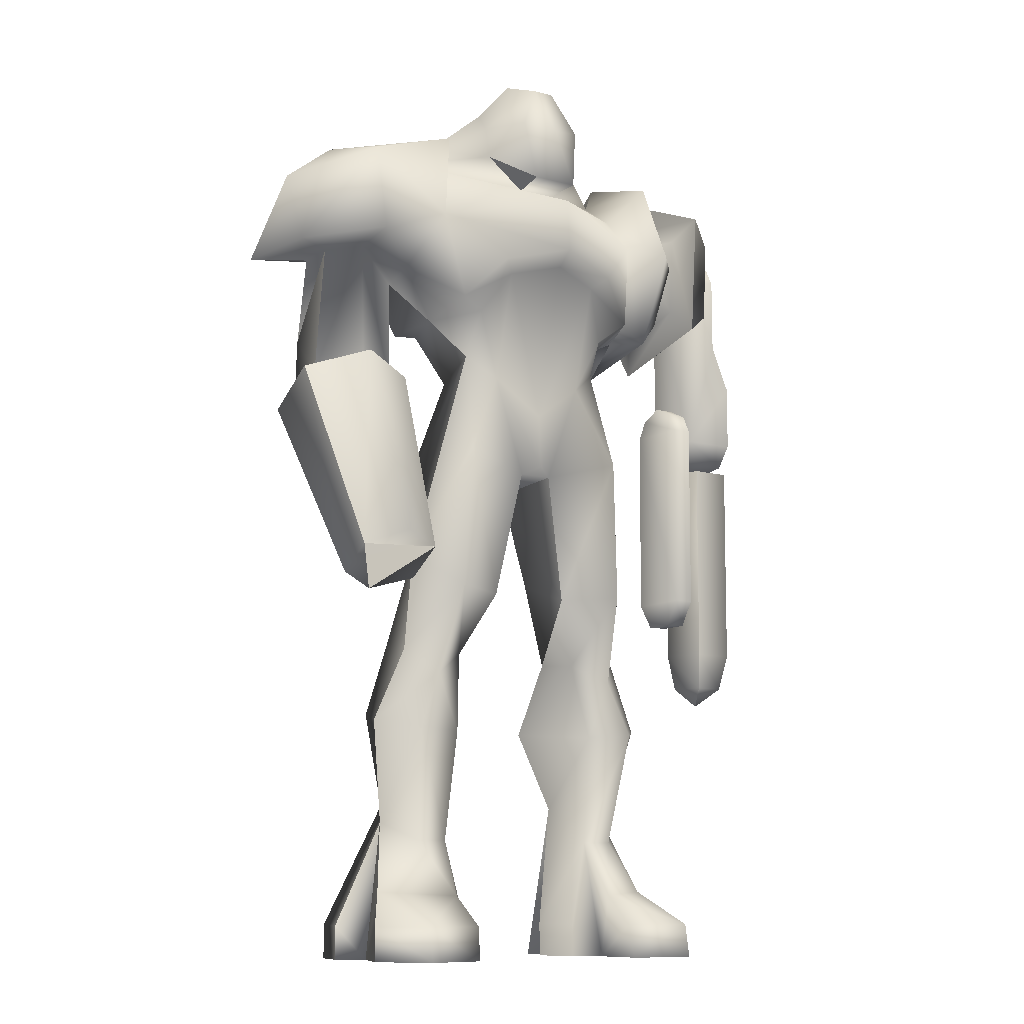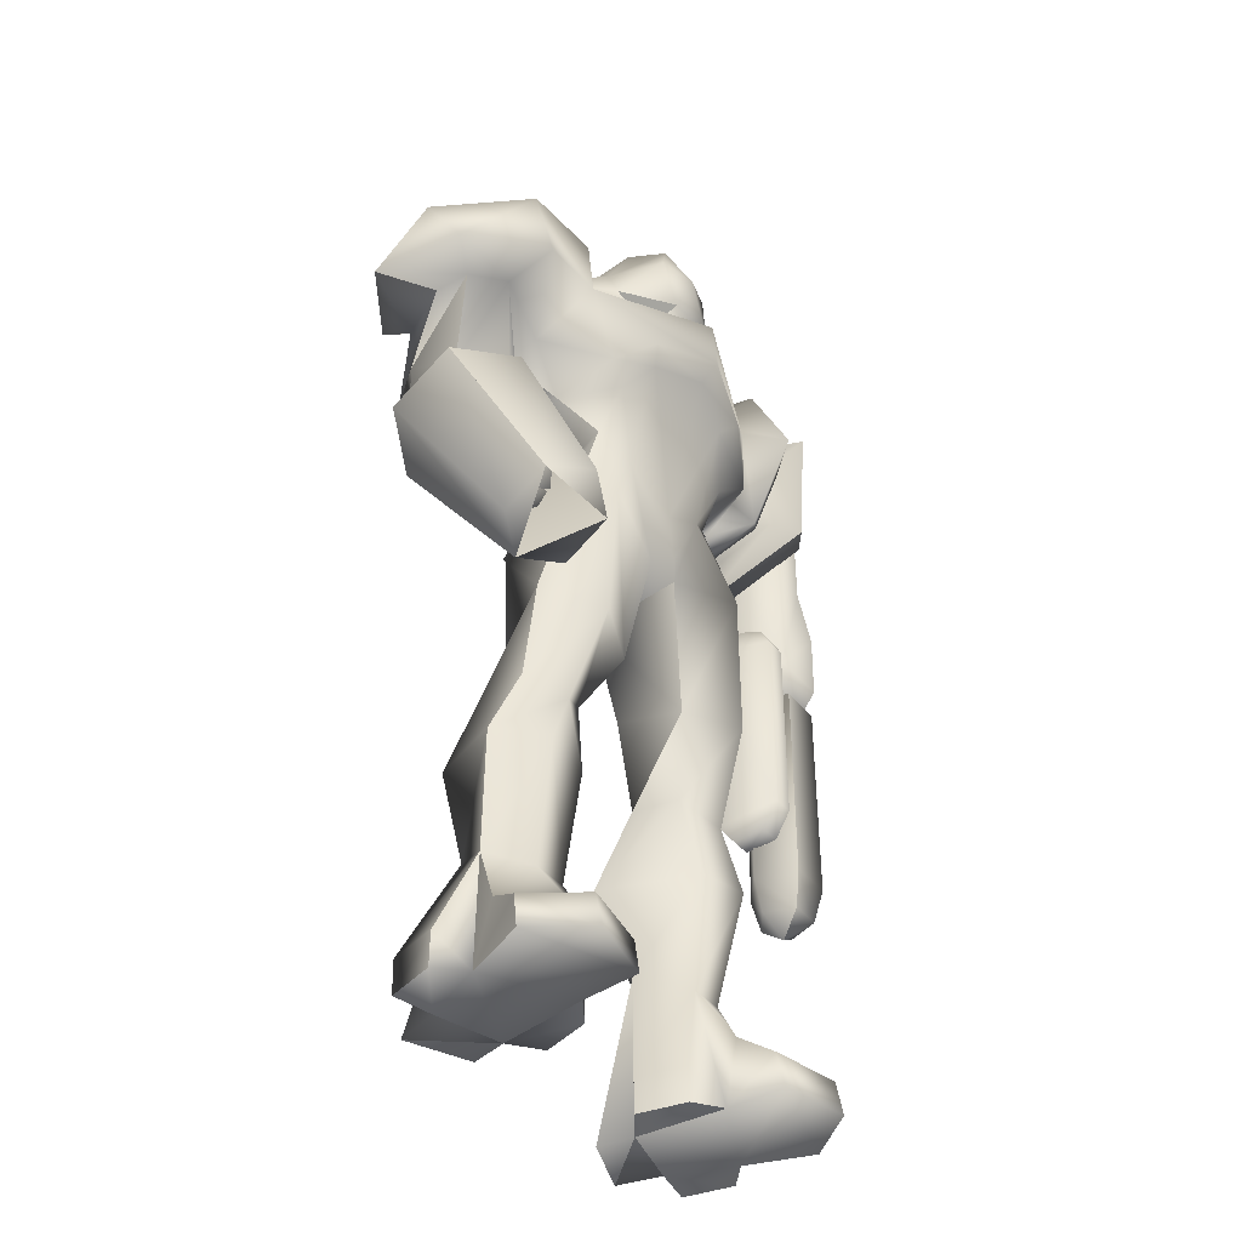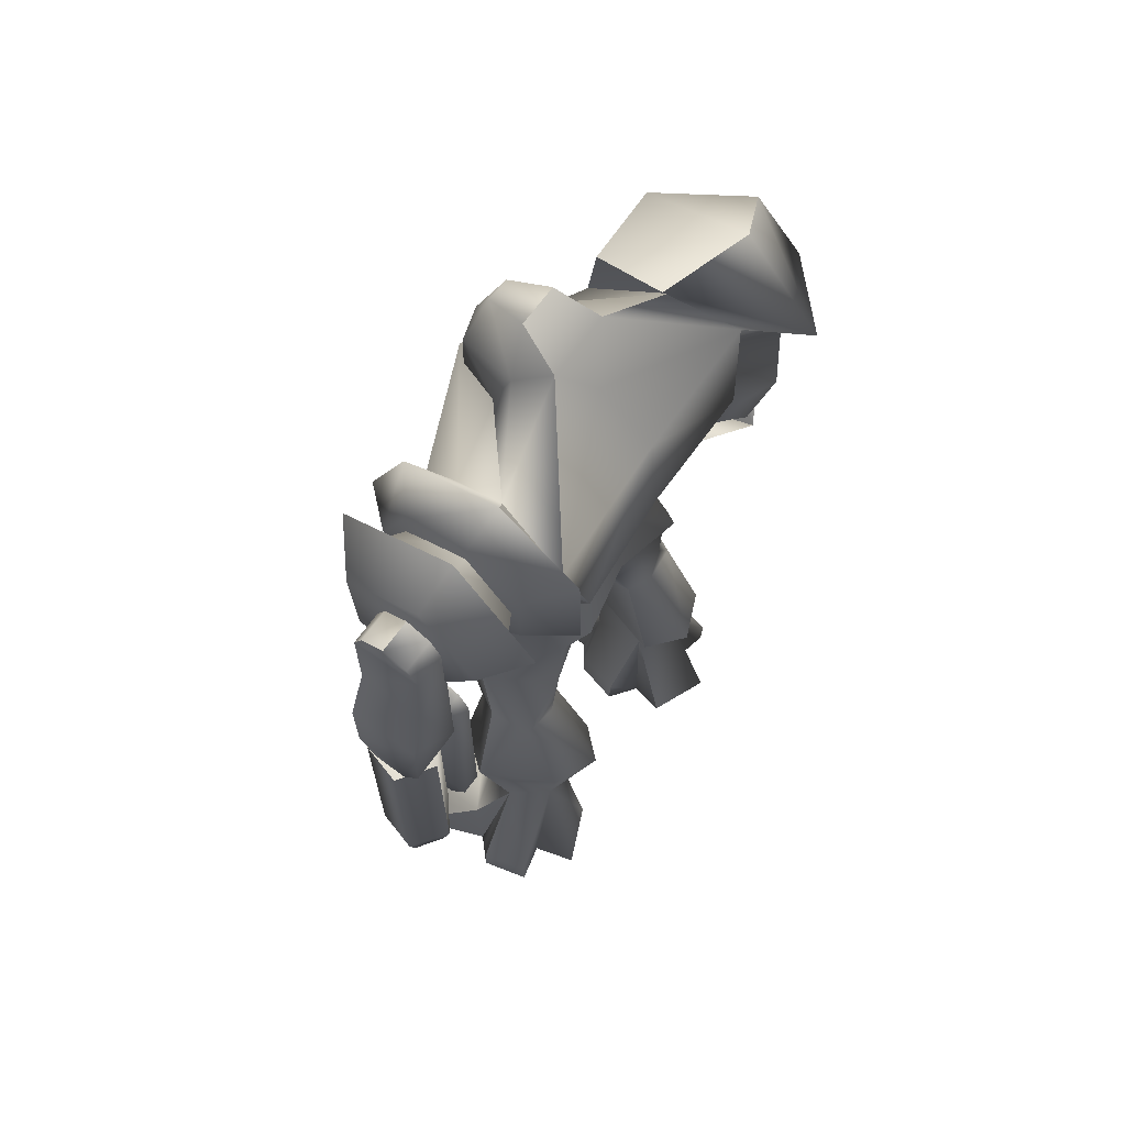
<metadata>
{"format":"obj","ext":"obj","renderer":"f3d","projection":"perspective","resolution":1024,"background":"white","views":[{"elev":-10.5,"azim":-33.4,"up":"+Z"},{"elev":-43.0,"azim":-52.9,"up":"+Z"},{"elev":66.5,"azim":125.5,"up":"+Z"}]}
</metadata>
<code>
o Gunner
v -1.452 -1.203 0.8118
v -1.692 -1.145 0.7818
v -1.618 -0.9381 0.6918
v -1.378 -0.9959 0.7218
v -1.452 -0.7562 1.592
v -1.692 -0.7067 1.562
v -1.618 -0.5 1.442
v -1.378 -0.5496 1.472
v -1.637 -0.9463 0.6918
v -1.6 -1.161 0.8118
v -1.858 -1.186 0.8118
v -1.877 -0.9629 0.6918
v -1.637 -0.5083 1.442
v -1.6 -0.7232 1.592
v -1.858 -0.7397 1.592
v -1.877 -0.5248 1.472
v -1.803 -1.219 0.8418
v -1.618 -1.062 0.7518
v -1.433 -1.219 0.8418
v -1.618 -1.376 0.9318
v -1.803 -0.7728 1.622
v -1.618 -0.6157 1.532
v -1.433 -0.781 1.622
v -1.618 -0.9381 1.712
v 2.376 -0.5744 1.532
v 2.284 -0.8967 1.532
v 2.284 -0.8885 -0.1785
v 2.376 -0.5662 -0.1785
v 1.951 -0.905 1.532
v 1.951 -0.8967 -0.1785
v 1.84 -0.5827 1.532
v 1.84 -0.5744 -0.1785
v 2.099 -0.3844 1.532
v 2.099 -0.3678 -0.1785
v 2.302 -0.591 -0.4786
v 2.228 -0.8306 -0.4786
v 2.099 -0.6405 -0.6286
v 1.988 -0.8389 -0.4786
v 1.895 -0.5992 -0.4786
v 2.099 -0.4505 -0.4786
v -2.099 -0.8058 1.982
v -2.08 -0.2934 1.712
v -1.932 -1.252 0.2116
v -1.951 -1.599 0.3917
v -1.618 -0.03723 1.562
v -1.618 -1.087 0.1216
v -1.137 -0.3017 1.712
v -1.137 -0.8141 2.012
v -1.304 -1.607 0.4217
v -1.304 -1.26 0.2116
v -1.618 -1.07 2.132
v -1.637 -1.773 0.5117
v -1.637 -1.169 3.873
v -2.173 -0.5579 3.693
v -2.21 -0.9381 3.032
v -1.637 -1.343 3.122
v -0.9894 -1.219 3.393
v -1.637 0.3347 3.363
v -1.637 -0.3182 4.113
v -0.8599 -0.5166 4.203
v -0.8599 -1.062 4.143
v -2.339 -0.2356 3.002
v -0.9524 -0.5248 4.053
v -1.174 -0.0455 3.723
v -1.618 0.05367 3.182
v -1.637 -0.9298 3.062
v -1.119 -0.7728 3.002
v -1.895 -0.748 3.032
v -1.932 -0.4835 3.002
v -0.1757 -0.9381 4.803
v -0.2682 -0.6075 4.623
v -0.3791 -0.8967 4.383
v -0.4161 -1.012 4.083
v -0.1573 -1.128 3.783
v -0.1942 -1.434 3.813
v -0.1018 -1.26 4.683
v -0.2682 -1.36 4.323
v -0.009311 -1.459 4.263
v 0.1941 -1.434 3.813
v 0.2681 -1.36 4.323
v 0.08314 -1.26 4.683
v 0.1571 -0.9381 4.803
v 0.2681 -0.6075 4.623
v 0.3605 -0.8968 4.383
v 0.9707 -0.5331 3.993
v 0.1571 -1.128 3.783
v 0.416 -1.012 4.083
v 1.045 0.01235 3.663
v -0.009311 -0.4422 4.203
v 0.7304 -0.2769 0.4217
v 0.7304 -0.2356 1.262
v 1.026 -0.8058 0.4817
v 0.7858 -1.227 0.2116
v 0.8783 -0.9463 -0.5086
v 1.045 -0.7149 -0.2385
v 1.026 -0.3596 -0.2085
v 0.7304 -0.3265 -0.2385
v 0.342 -0.4422 0.3617
v 0.1571 -0.3513 1.202
v 0.5639 -0.0703 1.532
v 0.7304 -1.26 1.382
v 0.342 -1.012 0.1816
v 0.5269 -0.4339 -0.3285
v 0.5824 -0.8058 -0.3585
v 0.6564 -1.021 2.222
v 0.5454 -0.4835 2.102
v 0.1386 -1.112 1.232
v 0.416 -1.136 2.042
v -0.009311 -0.1116 2.732
v -0.009311 0.06193 3.062
v 0.8413 -0.1116 2.582
v -0.009311 -0.004183 3.843
v 0.8968 0.1363 3.062
v -0.009311 -1.632 3.573
v -0.009311 -1.665 3.122
v 0.9153 -1.26 3.393
v -0.009311 -0.186 1.562
v -0.009311 -0.4587 2.132
v 0.6009 -1.236 2.492
v -0.009311 -1.186 1.742
v -0.009311 -1.219 1.292
v -0.009311 -1.517 3.002
v 0.416 -1.376 2.912
v 0.9153 -0.9546 3.723
v 0.8413 -1.302 2.672
v 0.5269 -1.484 3.002
v 0.7673 -0.3513 2.522
v 0.8783 -0.7893 2.552
v -0.009311 -0.3348 2.672
v 1.063 -0.7728 2.642
v 0.8968 -1.054 2.792
v 0.9338 -0.05377 3.032
v 0.9892 -0.5 2.732
v 1.1 -1.583 3.273
v 1.1 -1.252 3.993
v 1.1 -1.219 2.552
v 1.082 0.1942 2.912
v 1.082 0.1776 3.723
v 1.359 -0.1281 3.573
v 1.359 -0.1199 3.032
v 1.082 -0.467 4.203
v 1.359 -0.5496 3.903
v 1.359 -1.07 3.753
v 1.359 -1.293 3.273
v 1.359 -1.054 2.792
v 1.082 -0.4257 2.372
v 1.359 -0.5248 2.672
v -0.9709 -0.186 -1.589
v -1.156 -0.5 -1.739
v -1.304 -0.6405 -0.8987
v -1.063 -0.7149 -0.2985
v -1.045 -0.3678 -0.2685
v -1.045 -0.8058 0.4817
v -0.7305 -0.2439 1.262
v -0.7305 -0.2769 0.4217
v -0.8599 -0.9546 -0.5086
v -0.786 -1.227 0.2116
v -1.045 -0.9794 -0.9587
v -1.045 -0.03723 -0.8086
v -0.675 0.1198 -0.8387
v -0.749 -0.3348 -0.2385
v -0.5456 -0.4339 -0.2685
v -0.6565 -0.9133 -0.9887
v -0.712 -0.8141 -1.889
v -0.6565 -0.3513 -1.589
v -0.5826 -0.8141 -0.3285
v -0.4161 -0.1447 -0.9287
v -0.3422 -0.4422 0.3617
v -0.5641 -0.0703 1.532
v -0.1573 -0.3513 1.202
v -0.3422 -1.021 0.1816
v -0.7305 -1.26 1.382
v -0.9709 -0.8141 -1.889
v -0.6565 -1.021 2.222
v -0.5456 -0.4835 2.102
v -0.1388 -1.112 1.232
v -0.4161 -1.136 2.042
v -0.8415 -0.1116 2.582
v -0.9894 0.0702 3.092
v -0.638 -1.236 2.582
v -0.4161 -1.376 2.912
v -0.5271 -1.484 3.002
v -0.8415 -1.302 2.672
v -0.7675 -0.3513 2.522
v -0.8784 -0.7893 2.552
v -1.137 -0.5166 2.912
v -1.988 -0.7728 1.952
v -1.637 -0.9711 2.072
v -1.267 -0.7728 1.952
v -1.637 -0.1116 1.592
v -1.877 -0.2356 2.342
v -1.637 0.08673 2.402
v -1.304 -0.3348 1.712
v -1.951 -0.343 1.712
v -1.082 0.128 -2.849
v -0.6195 -0.0703 -2.849
v -1.174 -0.2025 -2.849
v -1.47 -0.1281 -2.579
v 1.359 -0.6405 -0.8987
v 1.156 -0.4918 -1.739
v 0.9707 -0.1777 -1.589
v 1.082 -0.9794 -0.9587
v 0.7119 0.1198 -0.8387
v 1.082 -0.03723 -0.8086
v 0.6934 -0.9133 -0.9887
v 0.4715 -0.1364 -0.9287
v 0.6564 -0.343 -1.589
v 0.7119 -0.8058 -1.889
v 0.9707 -0.8058 -1.889
v 0.5454 -0.8637 -2.849
v 0.453 -0.5 -2.849
v 0.6749 -0.3348 -2.849
v 0.7489 -1.004 -2.849
v 0.5454 -0.8637 -2.579
v 0.453 -0.4918 -2.579
v 1.322 -0.7562 -2.309
v 0.7673 -1.087 -2.339
v 0.6194 -0.06203 -2.849
v 1.082 0.1363 -2.849
v 0.7489 -1.393 -2.579
v 1.267 -1.5 -2.579
v 0.7673 -1.442 -2.849
v 1.544 -1.112 -2.579
v 1.267 -1.55 -2.849
v 1.562 -1.161 -2.849
v 1.378 -0.6736 -2.849
v 1.174 -0.1943 -2.849
v 1.47 -0.1281 -2.849
v 1.562 -0.5 -2.849
v 1.47 -0.1281 -2.579
v 1.562 -0.4918 -2.579
v -0.675 -0.343 -2.849
v -0.4531 -0.5083 -2.849
v -0.5456 -0.872 -2.849
v -0.749 -1.012 -2.849
v -0.4531 -0.5 -2.579
v -0.5456 -0.8637 -2.579
v -1.322 -0.7645 -2.309
v -0.7675 -1.095 -2.339
v -1.267 -1.508 -2.579
v -0.749 -1.401 -2.579
v -0.7675 -1.45 -2.849
v -1.563 -1.161 -2.849
v -1.267 -1.558 -2.849
v -1.544 -1.12 -2.579
v -1.378 -0.6819 -2.849
v -1.563 -0.5 -2.849
v -1.47 -0.1364 -2.849
v -1.563 -0.5 -2.579
v 1.692 -0.5083 0.09161
v 1.692 -0.7728 0.09161
v 1.692 -0.905 0.3017
v 1.692 -0.3678 0.3017
v 1.692 -0.3761 1.892
v 1.692 -0.9133 1.892
v 1.692 -0.4587 2.042
v 1.692 -0.6488 2.132
v 1.858 -0.3761 1.892
v 1.858 -0.3678 0.3017
v 1.858 -0.4587 2.042
v 1.692 -0.8389 2.042
v 1.858 -0.8389 2.042
v 1.858 -0.6488 2.132
v 1.858 -0.9133 1.892
v 1.858 -0.905 0.3017
v 1.858 -0.7728 0.09161
v 1.858 -0.5083 0.09161
v 1.211 -0.5166 2.942
v 1.211 -0.2769 3.333
v 1.507 -0.1116 3.333
v 1.507 -0.467 2.762
v 1.211 -0.5744 3.693
v 1.507 -0.5414 3.843
v 1.211 -0.9877 3.513
v 1.507 -1.153 3.603
v 1.211 -0.9546 3.062
v 1.507 -1.112 2.942
v 1.562 0.1611 3.363
v 1.562 -0.3761 2.492
v 1.562 -0.4918 4.143
v 1.562 -1.434 3.753
v 1.562 -1.36 2.732
v 1.895 -0.1034 3.333
v 1.895 -0.4587 2.762
v 1.895 -0.5414 3.873
v 1.895 -1.161 3.603
v 1.895 -1.12 2.942
v 1.877 -0.5166 1.592
v 1.877 -0.781 1.622
v 1.877 -0.9133 1.802
v 1.877 -0.3761 1.802
v 1.877 -0.3844 3.363
v 1.877 -0.9215 3.363
v 1.877 -0.467 3.513
v 1.877 -0.6571 3.603
v 2.154 -0.3844 3.363
v 2.154 -0.3844 2.732
v 2.321 -0.3761 2.342
v 2.321 -0.3761 1.802
v 2.154 -0.467 3.513
v 1.877 -0.8472 3.513
v 2.154 -0.8472 3.513
v 2.154 -0.6571 3.603
v 2.154 -0.9215 3.363
v 2.321 -0.9215 2.342
v 2.154 -0.9215 2.732
v 2.321 -0.781 1.622
v 2.321 -0.9133 1.802
v 2.321 -0.5166 1.592
v -1.655 -1.062 1.022
v -1.729 -1.012 1.112
v -1.692 -0.9546 1.082
v -1.692 -1.062 1.142
v -1.618 -1.062 1.142
v -1.581 -1.012 1.112
v -1.618 -0.9546 1.082
v -1.711 -0.9794 1.172
v -1.692 -0.9298 1.142
v -1.692 -1.029 1.202
v -1.618 -1.029 1.202
v -1.581 -0.9794 1.172
v -1.618 -0.9298 1.142
v -1.655 -0.9711 1.202
f 1 2 3
f 1 3 4
f 1 5 6
f 1 6 2
f 2 6 7
f 2 7 3
f 3 7 8
f 3 8 4
f 4 8 5
f 4 5 1
f 5 8 7
f 5 7 6
f 9 10 11
f 9 11 12
f 9 13 14
f 9 14 10
f 10 14 15
f 10 15 11
f 11 15 16
f 11 16 12
f 12 16 13
f 12 13 9
f 13 16 15
f 13 15 14
f 17 18 19
f 17 19 20
f 17 21 22
f 17 22 18
f 18 22 23
f 18 23 19
f 19 23 24
f 19 24 20
f 20 24 21
f 20 21 17
f 21 24 23
f 21 23 22
f 25 26 27
f 25 27 28
f 26 29 30
f 26 30 27
f 29 31 32
f 29 32 30
f 31 33 34
f 31 34 32
f 33 25 28
f 33 28 34
f 26 25 31
f 29 26 31
f 25 33 31
f 35 36 37
f 27 30 36
f 30 32 38
f 32 34 39
f 34 28 40
f 28 27 35
f 36 38 37
f 38 39 37
f 36 30 38
f 39 40 37
f 38 32 39
f 40 35 37
f 39 34 40
f 35 27 36
f 40 28 35
f 41 42 43
f 41 43 44
f 42 45 46
f 42 46 43
f 43 46 44
f 45 41 44
f 45 44 46
f 45 42 41
f 47 48 49
f 47 49 50
f 45 47 50
f 45 50 46
f 46 50 49
f 45 48 47
f 45 46 49
f 49 48 45
f 48 51 52
f 48 52 49
f 51 41 44
f 51 44 52
f 49 52 44
f 41 51 48
f 41 48 49
f 49 44 41
f 53 54 55
f 53 56 57
f 58 54 59
f 58 59 60
f 59 54 53
f 59 53 61
f 55 54 62
f 55 56 53
f 61 60 59
f 62 54 58
f 60 61 63
f 57 63 61
f 57 61 53
f 58 60 64
f 60 63 64
f 58 64 65
f 56 55 66
f 56 66 67
f 55 68 66
f 55 62 68
f 62 69 68
f 65 69 62
f 65 62 58
f 70 71 72
f 73 74 75
f 76 70 72
f 77 72 73
f 73 75 77
f 78 77 75
f 79 80 78
f 76 77 78
f 80 81 78
f 82 70 76
f 81 82 76
f 83 71 70
f 82 83 70
f 83 84 85
f 79 75 86
f 81 80 84
f 84 82 81
f 86 85 87
f 78 75 79
f 84 83 82
f 80 79 87
f 72 77 76
f 78 81 76
f 87 84 80
f 85 84 87
f 85 88 83
f 88 89 83
f 86 75 74
f 71 89 64
f 90 91 92
f 93 94 95
f 92 96 90
f 90 97 98
f 91 99 100
f 98 99 90
f 93 101 102
f 95 96 92
f 103 104 102
f 105 91 106
f 100 106 91
f 101 107 102
f 108 101 105
f 101 108 107
f 109 110 111
f 112 113 110
f 114 115 116
f 100 117 118
f 91 105 92
f 105 101 92
f 108 105 119
f 108 120 121
f 100 99 117
f 118 106 100
f 122 120 123
f 124 85 86
f 116 124 114
f 125 116 126
f 127 106 118
f 102 98 103
f 110 113 111
f 119 105 128
f 118 129 127
f 104 94 93
f 93 92 101
f 93 102 104
f 106 127 128
f 92 93 95
f 97 103 98
f 102 99 98
f 96 97 90
f 99 91 90
f 99 102 107
f 126 115 122
f 130 125 128
f 127 129 109
f 128 127 111
f 108 119 123
f 123 119 125
f 111 130 128
f 125 130 131
f 128 105 106
f 125 119 128
f 131 116 125
f 113 132 111
f 88 113 112
f 130 111 133
f 111 132 133
f 88 132 113
f 124 116 134
f 124 134 135
f 116 136 134
f 137 138 139
f 137 139 140
f 138 141 142
f 138 142 139
f 141 135 143
f 141 143 142
f 135 134 144
f 135 144 143
f 134 136 145
f 134 145 144
f 136 146 147
f 136 147 145
f 146 137 140
f 146 140 147
f 142 143 139
f 143 144 139
f 144 145 140
f 145 147 140
f 140 139 144
f 131 136 116
f 136 131 130
f 130 146 136
f 138 137 132
f 88 141 138
f 85 141 88
f 141 85 135
f 133 146 130
f 146 133 137
f 137 133 132
f 138 132 88
f 135 85 124
f 109 111 127
f 126 116 115
f 126 122 123
f 123 120 108
f 123 125 126
f 148 149 150
f 151 152 150
f 153 154 155
f 151 156 157
f 156 151 150
f 158 150 149
f 148 159 160
f 161 162 160
f 160 159 152
f 155 152 153
f 163 164 165
f 166 163 167
f 168 161 155
f 169 170 154
f 152 161 160
f 155 170 168
f 160 162 167
f 171 172 157
f 153 152 151
f 158 163 156
f 158 164 163
f 152 159 150
f 149 173 158
f 171 166 162
f 167 162 166
f 164 158 173
f 165 167 163
f 163 166 156
f 150 158 156
f 174 175 154
f 174 154 153
f 176 172 171
f 172 177 174
f 177 172 176
f 178 110 109
f 110 179 112
f 57 115 114
f 118 117 169
f 169 154 175
f 153 172 174
f 180 174 177
f 177 176 121
f 117 170 169
f 169 175 118
f 181 120 122
f 114 74 63
f 182 57 183
f 118 175 184
f 165 148 160
f 162 168 171
f 178 179 110
f 185 174 180
f 184 129 118
f 157 156 166
f 172 153 157
f 166 171 157
f 150 159 148
f 185 184 175
f 151 157 153
f 168 162 161
f 168 170 171
f 155 161 152
f 155 154 170
f 176 171 170
f 122 115 182
f 185 183 67
f 109 129 184
f 178 184 185
f 177 120 181
f 183 180 181
f 185 67 186
f 57 67 183
f 175 174 185
f 185 180 183
f 112 179 64
f 186 178 185
f 186 179 178
f 184 178 109
f 115 57 182
f 181 122 182
f 181 180 177
f 182 183 181
f 160 167 165
f 121 107 108
f 176 99 107
f 176 170 99
f 121 120 177
f 107 121 176
f 86 114 124
f 74 114 86
f 112 89 88
f 89 112 64
f 89 71 83
f 87 79 86
f 170 117 99
f 66 187 188
f 66 188 189
f 190 191 192
f 65 186 192
f 191 187 68
f 66 189 186
f 68 187 66
f 67 57 56
f 186 189 193
f 191 69 192
f 186 65 64
f 69 191 68
f 186 67 66
f 193 192 186
f 192 193 190
f 190 194 191
f 191 194 187
f 71 63 72
f 72 63 73
f 63 57 114
f 74 73 63
f 71 64 63
f 64 179 186
f 192 69 65
f 195 148 196
f 165 196 148
f 197 148 195
f 149 148 198
f 198 148 197
f 199 200 201
f 199 96 95
f 199 95 94
f 200 199 202
f 203 204 201
f 203 103 97
f 96 204 203
f 205 206 207
f 206 205 104
f 203 97 96
f 206 103 203
f 94 205 202
f 205 208 202
f 199 204 96
f 202 209 200
f 104 103 206
f 209 202 208
f 207 208 205
f 94 104 205
f 94 202 199
f 203 201 207
f 201 204 199
f 207 206 203
f 210 211 212
f 210 212 213
f 214 215 211
f 214 211 210
f 214 210 213
f 213 208 214
f 214 208 215
f 207 215 208
f 215 207 212
f 212 211 215
f 216 200 209
f 216 209 217
f 218 201 219
f 217 209 208
f 217 220 221
f 222 221 220
f 223 224 225
f 216 223 226
f 213 222 220
f 224 223 221
f 224 222 225
f 221 222 224
f 221 216 217
f 221 223 216
f 223 225 226
f 226 225 222
f 213 220 217
f 226 222 213
f 201 218 207
f 219 201 227
f 216 226 200
f 227 228 229
f 226 227 229
f 228 230 231
f 229 228 231
f 230 201 200
f 227 201 230
f 226 229 231
f 231 200 226
f 200 231 230
f 230 228 227
f 217 208 213
f 218 219 212
f 212 219 227
f 226 213 212
f 226 212 227
f 207 218 212
f 190 193 194
f 187 189 188
f 193 189 187
f 187 194 193
f 232 233 234
f 235 232 234
f 233 236 237
f 234 233 237
f 235 234 237
f 237 164 235
f 236 164 237
f 164 236 165
f 232 165 236
f 236 233 232
f 173 149 238
f 239 173 238
f 164 173 239
f 240 241 239
f 241 240 242
f 243 244 245
f 246 245 238
f 241 242 235
f 240 245 244
f 246 242 243
f 244 242 240
f 239 238 240
f 238 245 240
f 246 243 245
f 242 246 235
f 239 241 235
f 244 243 242
f 149 246 238
f 247 248 197
f 247 197 246
f 249 198 248
f 249 248 247
f 249 247 246
f 246 149 249
f 198 249 149
f 197 248 198
f 235 164 239
f 232 195 196
f 197 195 232
f 232 235 246
f 197 232 246
f 232 196 165
f 250 251 252
f 253 250 252
f 254 253 252
f 254 252 255
f 256 254 255
f 257 256 255
f 253 254 258
f 253 258 259
f 254 256 260
f 254 260 258
f 257 261 262
f 256 263 260
f 261 255 264
f 261 264 262
f 255 252 265
f 255 265 264
f 252 251 266
f 252 266 265
f 251 250 267
f 251 267 266
f 250 253 259
f 250 259 267
f 265 266 267
f 265 267 259
f 265 259 258
f 264 265 258
f 264 258 260
f 264 263 262
f 263 256 257
f 264 260 263
f 261 257 255
f 257 262 263
f 268 269 270
f 268 270 271
f 269 272 273
f 269 273 270
f 272 274 275
f 272 275 273
f 274 276 277
f 274 277 275
f 276 268 271
f 276 271 277
f 271 270 278
f 271 278 279
f 270 273 280
f 270 280 278
f 273 275 281
f 273 281 280
f 275 277 282
f 275 282 281
f 277 271 279
f 277 279 282
f 279 278 283
f 279 283 284
f 278 280 285
f 278 285 283
f 280 281 286
f 280 286 285
f 281 282 287
f 281 287 286
f 282 279 284
f 282 284 287
f 274 272 269
f 276 274 269
f 268 276 269
f 284 283 286
f 283 285 286
f 287 284 286
f 288 289 290
f 291 288 290
f 292 291 290
f 292 290 293
f 294 292 293
f 295 294 293
f 292 296 297
f 291 298 299
f 292 294 300
f 292 300 296
f 295 301 302
f 294 303 300
f 301 293 304
f 301 304 302
f 290 305 306
f 293 306 304
f 290 289 307
f 290 307 308
f 289 288 309
f 289 309 307
f 288 291 299
f 288 299 309
f 308 307 309
f 308 309 299
f 297 296 306
f 305 308 298
f 304 296 300
f 304 303 302
f 303 294 295
f 304 300 303
f 301 295 293
f 295 302 303
f 290 308 305
f 306 305 297
f 291 297 298
f 308 299 298
f 306 293 290
f 304 306 296
f 298 297 305
f 297 291 292
f 310 311 312
f 310 313 311
f 310 314 313
f 310 315 314
f 310 316 315
f 310 312 316
f 312 317 318
f 312 311 317
f 311 319 317
f 311 313 319
f 313 320 319
f 313 314 320
f 314 321 320
f 314 315 321
f 315 322 321
f 315 316 322
f 316 318 322
f 316 312 318
f 323 321 322
f 323 320 321
f 323 319 320
f 323 317 319
f 323 318 317
f 323 322 318

</code>
